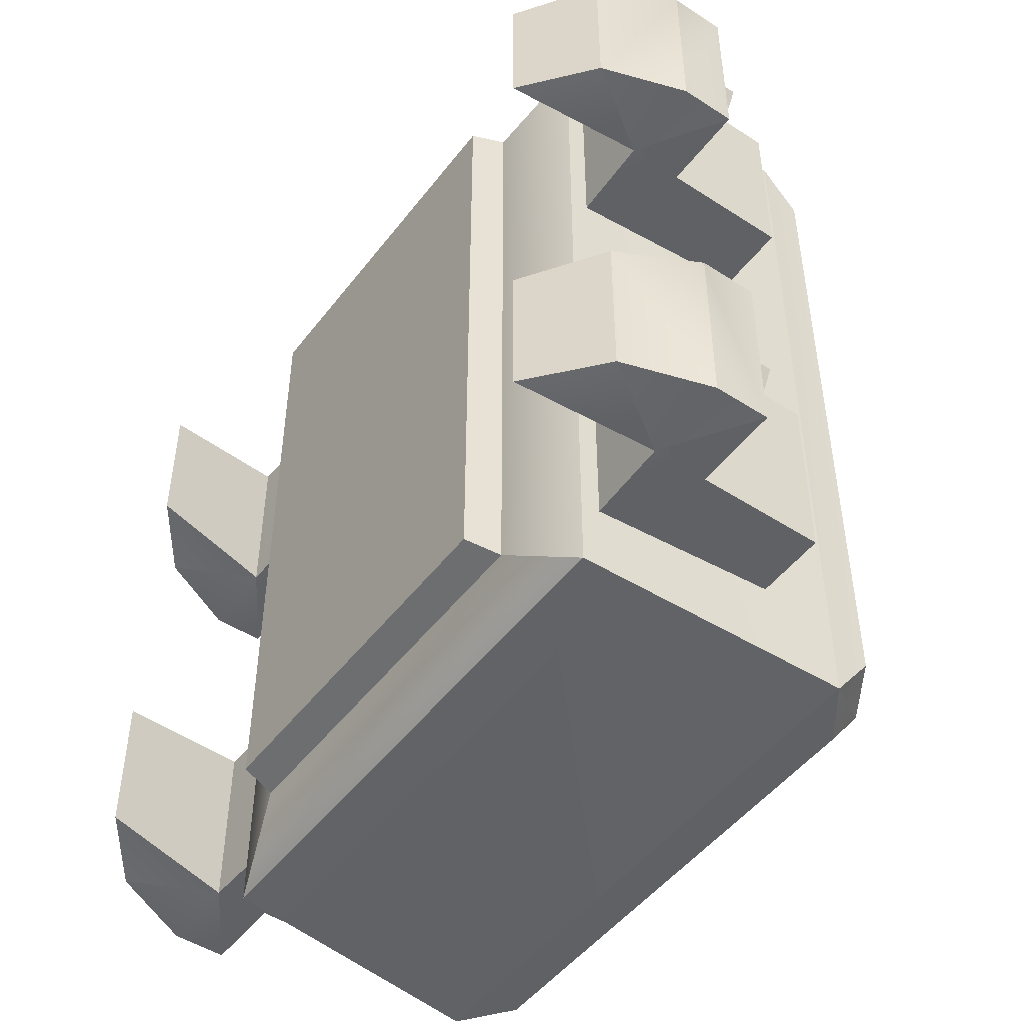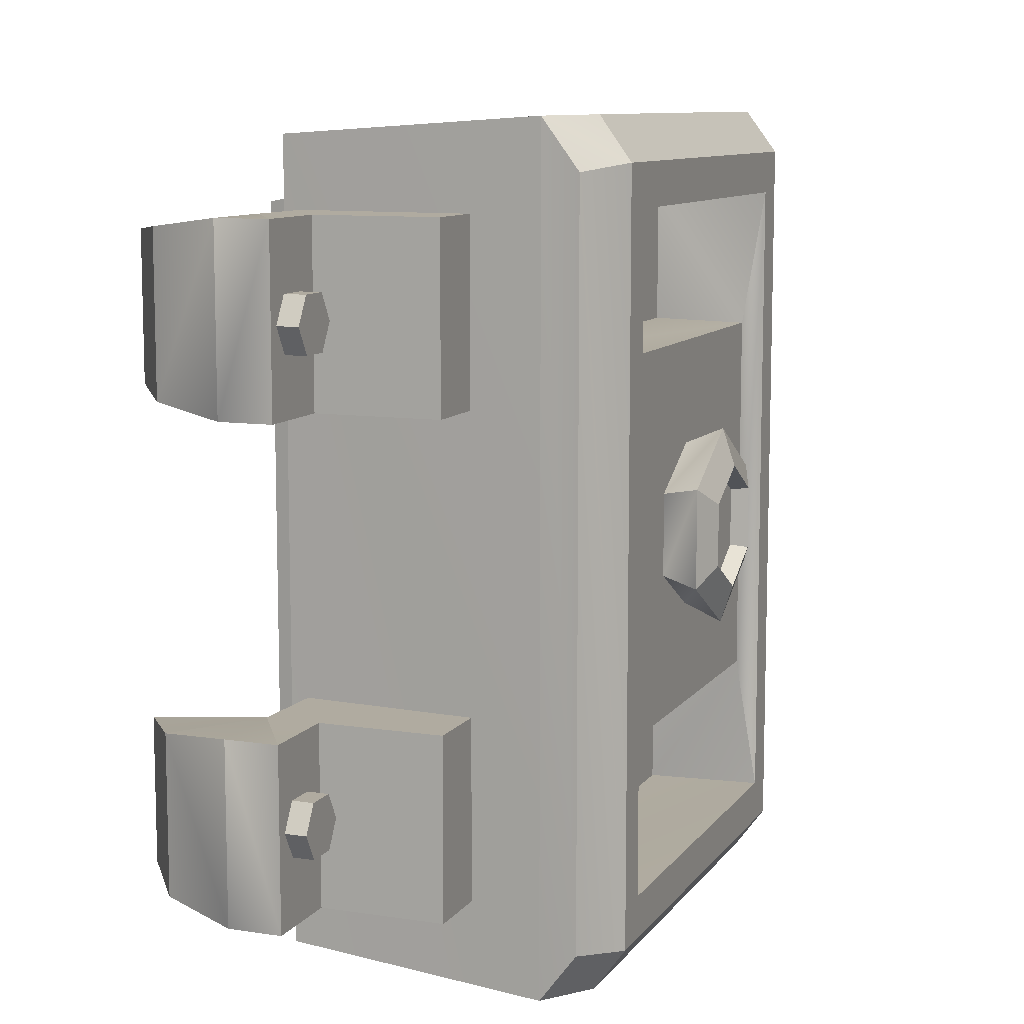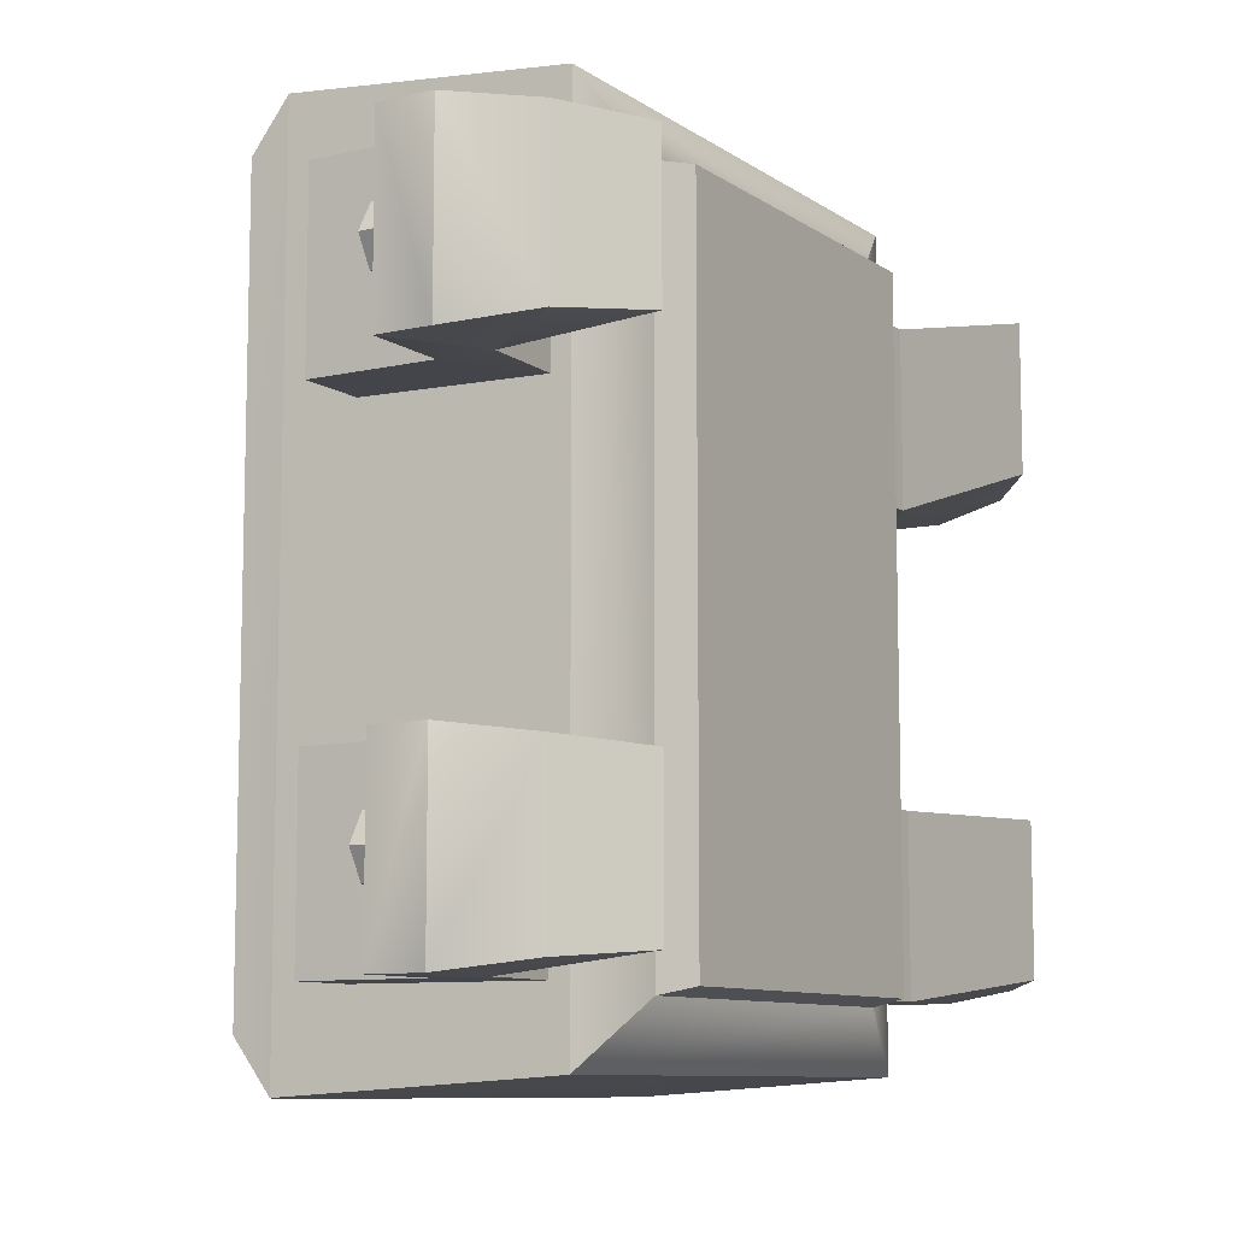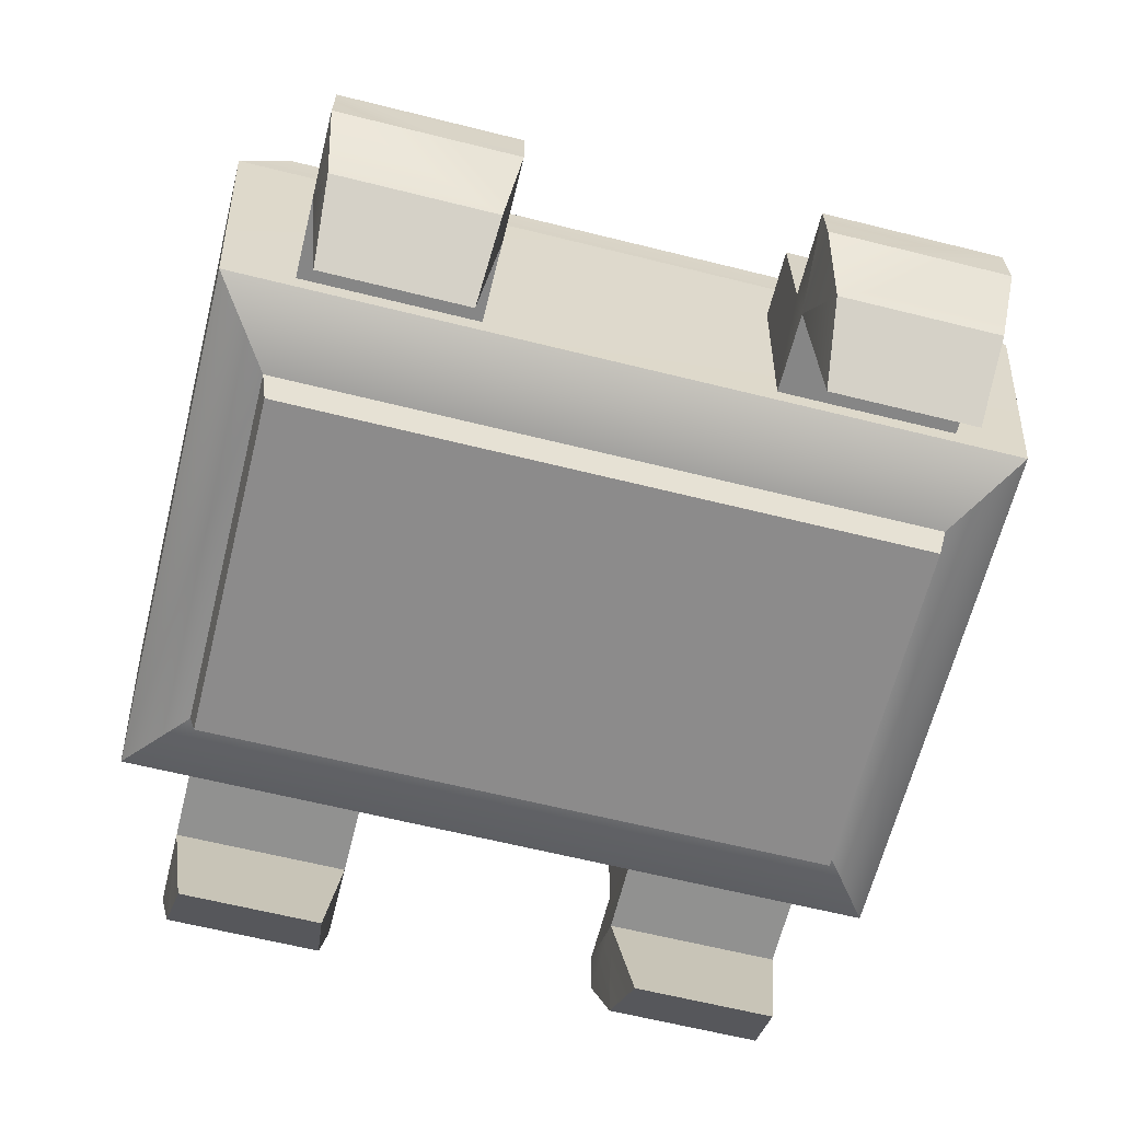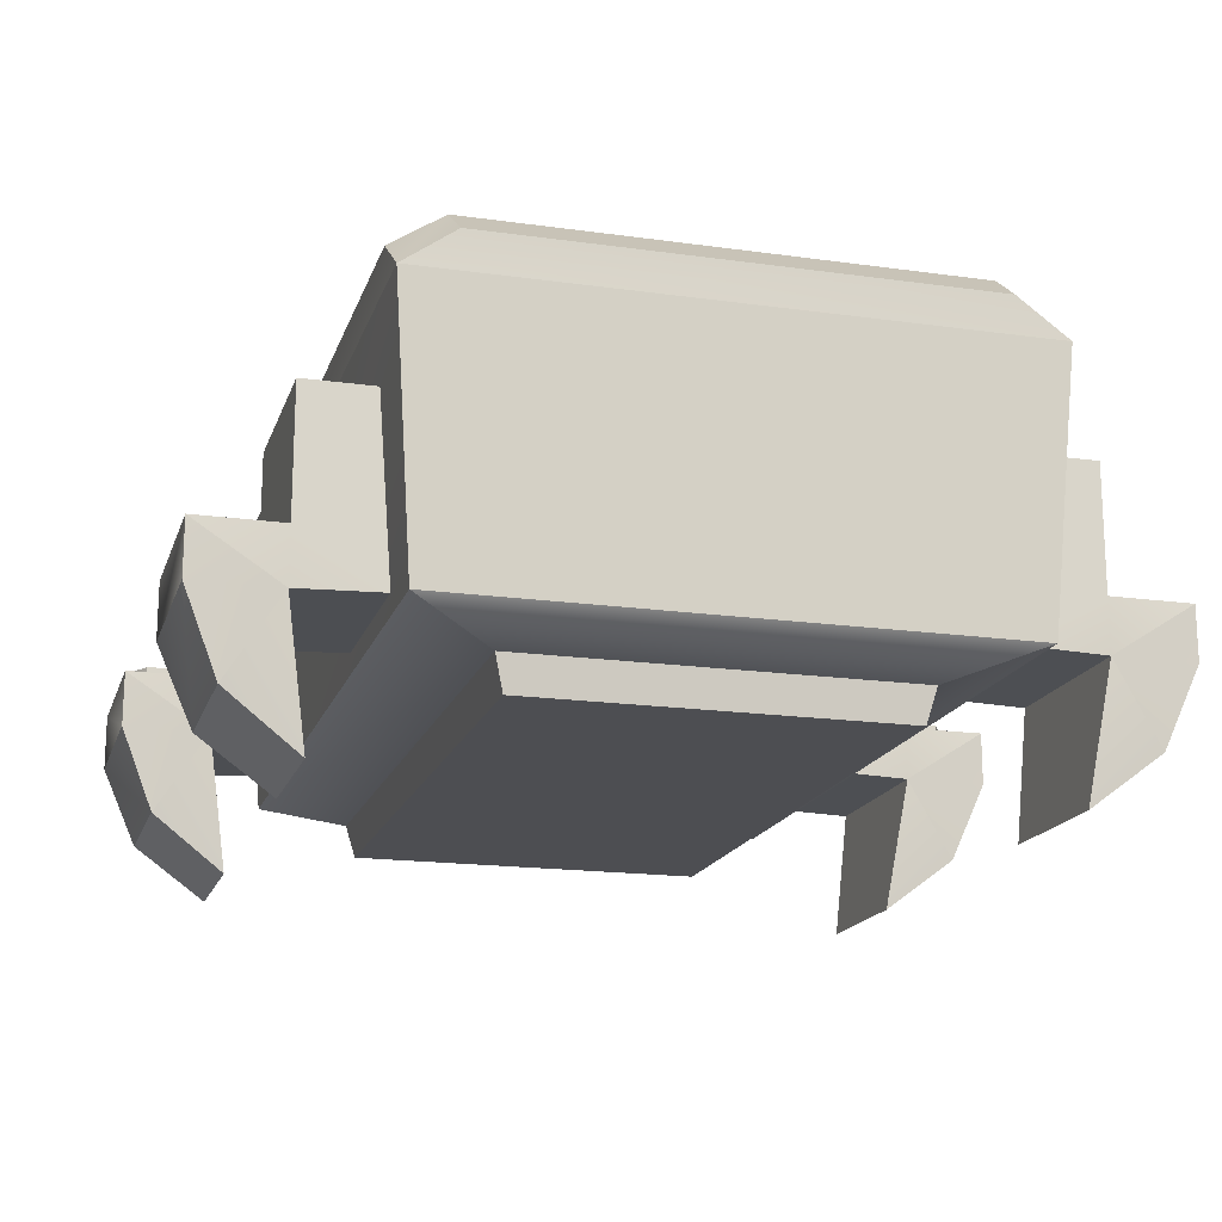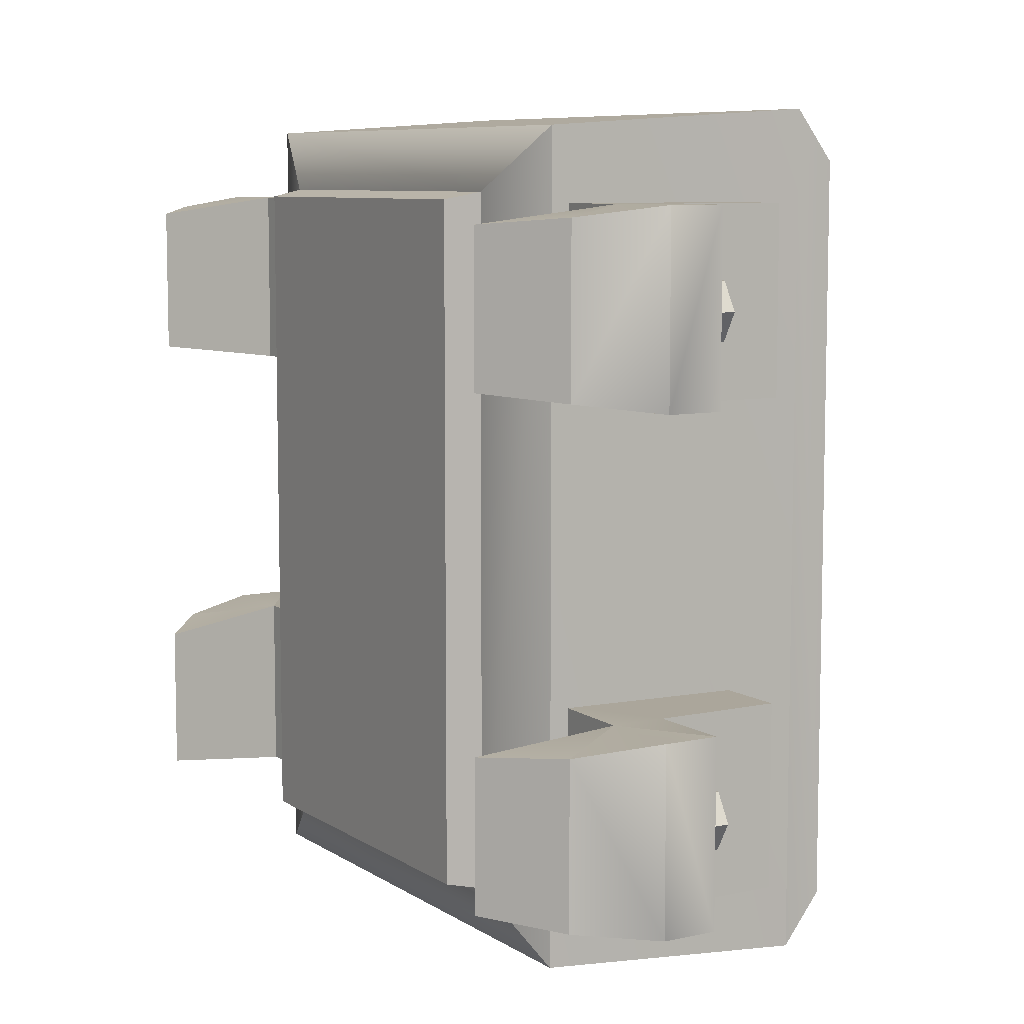
<metadata>
{"format":"obj","ext":"obj","renderer":"f3d","projection":"perspective","resolution":1024,"background":"white","views":[{"elev":-48.9,"azim":54.2,"up":"+Z"},{"elev":9.8,"azim":111.4,"up":"+Z"},{"elev":-9.3,"azim":-59.0,"up":"+Z"},{"elev":-64.0,"azim":75.9,"up":"+Y"},{"elev":-17.2,"azim":164.3,"up":"+Y"},{"elev":8.0,"azim":58.9,"up":"+Z"}]}
</metadata>
<code>
o Gate_obj
v -0.7852 -0.2286 -0.4886
v -0.7261 -0.2286 -0.4886
v -0.7261 -0.1873 -0.4886
v -0.7852 -0.1873 -0.4886
v -0.6966 -0.2286 -0.4375
v -0.6966 -0.1873 -0.4375
v -0.7261 -0.2286 -0.3863
v -0.7261 -0.1873 -0.3863
v -0.7852 -0.2286 -0.3863
v -0.7852 -0.1873 -0.3863
v -0.8147 -0.2286 -0.4375
v -0.8147 -0.1873 -0.4375
v -0.7557 -0.1873 -0.4375
v -0.4955 -0.325 -0.2749
v -0.6758 -0.2286 -0.2749
v -0.6758 0.008096 -0.2749
v -0.5215 0.008096 -0.2749
v -0.6758 0.008096 -0.615
v -0.5215 0.008096 -0.615
v -0.6758 -0.2286 -0.615
v -0.4955 -0.325 -0.615
v -0.6758 -0.3313 -0.615
v -0.6758 -0.3313 -0.2749
v -0.8346 -0.2286 -0.615
v -0.8346 -0.2286 -0.2749
v -0.8346 -0.3313 -0.2749
v -0.8346 -0.3313 -0.615
v -0.6366 -0.5842 -0.3071
v -0.6366 -0.5842 -0.5828
v -0.7723 -0.4822 -0.5954
v -0.7723 -0.4822 -0.2946
v 0.7852 -0.2286 -0.4886
v 0.7852 -0.1873 -0.4886
v 0.7261 -0.1873 -0.4886
v 0.7261 -0.2286 -0.4886
v 0.6966 -0.1873 -0.4375
v 0.6966 -0.2286 -0.4375
v 0.7261 -0.1873 -0.3863
v 0.7261 -0.2286 -0.3863
v 0.7852 -0.1873 -0.3863
v 0.7852 -0.2286 -0.3863
v 0.8147 -0.1873 -0.4375
v 0.8147 -0.2286 -0.4375
v 0.7557 -0.1873 -0.4375
v 0.4955 -0.325 -0.2749
v 0.5215 0.008096 -0.2749
v 0.6758 0.008096 -0.2749
v 0.6758 -0.2286 -0.2749
v 0.5215 0.008096 -0.615
v 0.6758 0.008096 -0.615
v 0.6758 -0.2286 -0.615
v 0.4955 -0.325 -0.615
v 0.6758 -0.3313 -0.2749
v 0.6758 -0.3313 -0.615
v 0.8346 -0.2286 -0.615
v 0.8346 -0.3313 -0.615
v 0.8346 -0.3313 -0.2749
v 0.8346 -0.2286 -0.2749
v 0.6366 -0.5842 -0.3071
v 0.7723 -0.4822 -0.2946
v 0.7723 -0.4822 -0.5954
v 0.6366 -0.5842 -0.5828
v -0.7852 -0.2286 0.4886
v -0.7852 -0.1873 0.4886
v -0.7261 -0.1873 0.4886
v -0.7261 -0.2286 0.4886
v -0.6966 -0.1873 0.4375
v -0.6966 -0.2286 0.4375
v -0.7261 -0.1873 0.3863
v -0.7261 -0.2286 0.3863
v -0.7852 -0.1873 0.3863
v -0.7852 -0.2286 0.3863
v -0.8147 -0.1873 0.4375
v -0.8147 -0.2286 0.4375
v -0.7557 -0.1873 0.4375
v -0.4955 -0.325 0.2749
v -0.5215 0.008096 0.2749
v -0.6758 0.008096 0.2749
v -0.6758 -0.2286 0.2749
v -0.5215 0.008096 0.615
v -0.6758 0.008096 0.615
v -0.6758 -0.2286 0.615
v -0.4955 -0.325 0.615
v -0.6758 -0.3313 0.2749
v -0.6758 -0.3313 0.615
v -0.8346 -0.2286 0.615
v -0.8346 -0.3313 0.615
v -0.8346 -0.3313 0.2749
v -0.8346 -0.2286 0.2749
v -0.6366 -0.5842 0.3071
v -0.7723 -0.4822 0.2946
v -0.7723 -0.4822 0.5954
v -0.6366 -0.5842 0.5828
v 0.7852 -0.2286 0.4886
v 0.7261 -0.2286 0.4886
v 0.7261 -0.1873 0.4886
v 0.7852 -0.1873 0.4886
v 0.6966 -0.2286 0.4375
v 0.6966 -0.1873 0.4375
v 0.7261 -0.2286 0.3863
v 0.7261 -0.1873 0.3863
v 0.7852 -0.2286 0.3863
v 0.7852 -0.1873 0.3863
v 0.8147 -0.2286 0.4375
v 0.8147 -0.1873 0.4375
v 0.7557 -0.1873 0.4375
v 0.4955 -0.325 0.2749
v 0.6758 -0.2286 0.2749
v 0.6758 0.008096 0.2749
v 0.5215 0.008096 0.2749
v 0.6758 0.008096 0.615
v 0.5215 0.008096 0.615
v 0.6758 -0.2286 0.615
v 0.4955 -0.325 0.615
v 0.6758 -0.3313 0.615
v 0.6758 -0.3313 0.2749
v 0.8346 -0.2286 0.615
v 0.8346 -0.2286 0.2749
v 0.8346 -0.3313 0.2749
v 0.8346 -0.3313 0.615
v 0.6366 -0.5842 0.3071
v 0.6366 -0.5842 0.5828
v 0.7723 -0.4822 0.5954
v 0.7723 -0.4822 0.2946
v -0.3932 0.2717 -0.6216
v 0.3932 0.2717 -0.6216
v 0.3764 0.0487 -0.6227
v -0.3764 0.0487 -0.6227
v 0.3764 0.0487 -0.3604
v 0.3764 0.2315 -0.3563
v -0.4612 0.2717 -0.7021
v -0.4574 0.212 -0.7832
v 0.4612 0.2717 -0.7021
v 0.4574 0.212 -0.7832
v 0.4612 0.2717 0.7021
v 0.3932 0.2717 0.6216
v -0.3932 0.2717 0.6216
v -0.4612 0.2717 0.7021
v 0.3764 0.2315 0.3563
v -0.3764 0.2315 -0.3563
v -0.3764 0.0487 -0.3604
v 0.361 -0.4102 -0.6337
v 0.5176 -0.3606 -0.7483
v -0.5176 -0.3606 -0.7483
v -0.361 -0.4102 -0.6337
v -0.5176 -0.3606 0.7483
v -0.361 -0.4102 0.6337
v -0.3442 -0.4747 -0.6206
v 0.3442 -0.4747 -0.6206
v -0.5553 0.142 -0.7813
v 0.5553 0.142 -0.7813
v -0.3442 -0.4747 0.6206
v 0.5575 0.2123 -0.6881
v -0.5575 0.2123 -0.6881
v -0.3764 0.0487 0.6227
v 0.3764 0.0487 0.6227
v 0.3764 0.0487 0.3604
v -0.4574 0.212 0.7832
v 0.4574 0.212 0.7832
v -0.3764 0.2315 0.3563
v -0.3764 0.0487 0.3604
v 0.361 -0.4102 0.6337
v 0.5176 -0.3606 0.7483
v 0.3442 -0.4747 0.6206
v 0.5553 0.142 0.7813
v -0.5553 0.142 0.7813
v 0.5575 0.2123 0.6881
v -0.5575 0.2123 0.6881
v 0.1352 0.2315 -0.07785
v 0.1357 0.2315 0.07913
v 0.1632 0.3047 0.09487
v 0.1626 0.3047 -0.09376
v -1.3e-05 0.2315 0.158
v 8.6e-05 0.3047 0.1897
v -0.1362 0.2315 0.07998
v -0.1636 0.3047 0.09589
v -0.1367 0.2315 -0.077
v -0.1642 0.3047 -0.09274
v -0.000988 0.2315 -0.1559
v -0.001086 0.3047 -0.1876
v 0.09441 0.2948 -0.05413
v 0.09475 0.2948 0.05566
v -0.0005 0.2948 0.001063
v -0.000159 0.2948 0.1109
v -0.09541 0.2948 0.05625
v -0.09575 0.2948 -0.05353
v -0.000841 0.2948 -0.1087
v 0.1014 0.3285 0.05945
v 0.101 0.3285 -0.05796
v -0.000136 0.3285 0.1185
v -0.102 0.3285 0.06008
v -0.1024 0.3285 -0.05733
v -0.000865 0.3285 -0.1163
f 1 4 3 2
f 2 3 6 5
f 5 6 8 7
f 7 8 10 9
f 9 10 12 11
f 11 12 4 1
f 4 13 3
f 3 13 6
f 6 13 8
f 8 13 10
f 10 13 12
f 12 13 4
f 14 17 16 15
f 17 19 18 16
f 20 18 19 21
f 21 14 23 22
f 15 16 18 20
f 24 27 26 25
f 20 24 25 15
f 28 31 30 29
f 23 28 29 22
f 27 30 31 26
f 22 30 27 24
f 22 24 20 21
f 22 29 30
f 23 14 15 25
f 31 28 23
f 26 31 23 25
f 32 35 34 33
f 35 37 36 34
f 37 39 38 36
f 39 41 40 38
f 41 43 42 40
f 43 32 33 42
f 33 34 44
f 34 36 44
f 36 38 44
f 38 40 44
f 40 42 44
f 42 33 44
f 45 48 47 46
f 46 47 50 49
f 51 52 49 50
f 52 54 53 45
f 48 51 50 47
f 55 58 57 56
f 51 48 58 55
f 59 62 61 60
f 53 54 62 59
f 56 57 60 61
f 54 55 56 61
f 54 52 51 55
f 54 61 62
f 53 58 48 45
f 60 53 59
f 57 58 53 60
f 63 66 65 64
f 66 68 67 65
f 68 70 69 67
f 70 72 71 69
f 72 74 73 71
f 74 63 64 73
f 64 65 75
f 65 67 75
f 67 69 75
f 69 71 75
f 71 73 75
f 73 64 75
f 76 79 78 77
f 77 78 81 80
f 82 83 80 81
f 83 85 84 76
f 79 82 81 78
f 86 89 88 87
f 82 79 89 86
f 90 93 92 91
f 84 85 93 90
f 87 88 91 92
f 85 86 87 92
f 85 83 82 86
f 85 92 93
f 84 89 79 76
f 91 84 90
f 88 89 84 91
f 94 97 96 95
f 95 96 99 98
f 98 99 101 100
f 100 101 103 102
f 102 103 105 104
f 104 105 97 94
f 97 106 96
f 96 106 99
f 99 106 101
f 101 106 103
f 103 106 105
f 105 106 97
f 107 110 109 108
f 110 112 111 109
f 113 111 112 114
f 114 107 116 115
f 108 109 111 113
f 117 120 119 118
f 113 117 118 108
f 121 124 123 122
f 116 121 122 115
f 120 123 124 119
f 115 123 120 117
f 115 117 113 114
f 115 122 123
f 116 107 108 118
f 124 121 116
f 119 124 116 118
f 125 128 127 126
f 129 130 126 127
f 126 136 135 133
f 131 138 137 125
f 130 139 136 126
f 140 141 128 125
f 129 141 140 130
f 142 145 144 143
f 145 147 146 144
f 142 149 148 145
f 148 152 147 145
f 131 125 126 133
f 131 132 150
f 133 153 151
f 154 131 150
f 134 133 151
f 137 136 156 155
f 157 156 136 139
f 160 137 155 161
f 157 139 160 161
f 162 163 146 147
f 162 147 152 164
f 138 135 136 137
f 138 166 158
f 135 165 167
f 168 166 138
f 159 165 135
f 130 140 160 139
f 148 149 164 152
f 140 125 137 160
f 142 143 163 162
f 149 142 162 164
f 127 128 141 129
f 155 156 157 161
f 169 172 171 170
f 170 171 174 173
f 173 174 176 175
f 175 176 178 177
f 177 178 180 179
f 179 180 172 169
f 181 183 182
f 182 183 184
f 184 183 185
f 185 183 186
f 186 183 187
f 187 183 181
f 172 189 188 171
f 171 188 190 174
f 174 190 191 176
f 176 191 192 178
f 178 192 193 180
f 180 193 189 172
f 189 181 182 188
f 188 182 184 190
f 190 184 185 191
f 191 185 186 192
f 192 186 187 193
f 193 187 181 189
f 131 133 132
f 133 134 132
f 150 132 151
f 132 134 151
f 138 158 135
f 158 159 135
f 165 159 166
f 159 158 166
f 131 154 138
f 154 168 138
f 153 133 167
f 133 135 167
f 154 150 168
f 150 166 168
f 151 153 165
f 153 167 165
f 144 150 143
f 150 151 143
f 143 151 163
f 151 165 163
f 146 163 166
f 163 165 166
f 166 150 146
f 150 144 146

</code>
